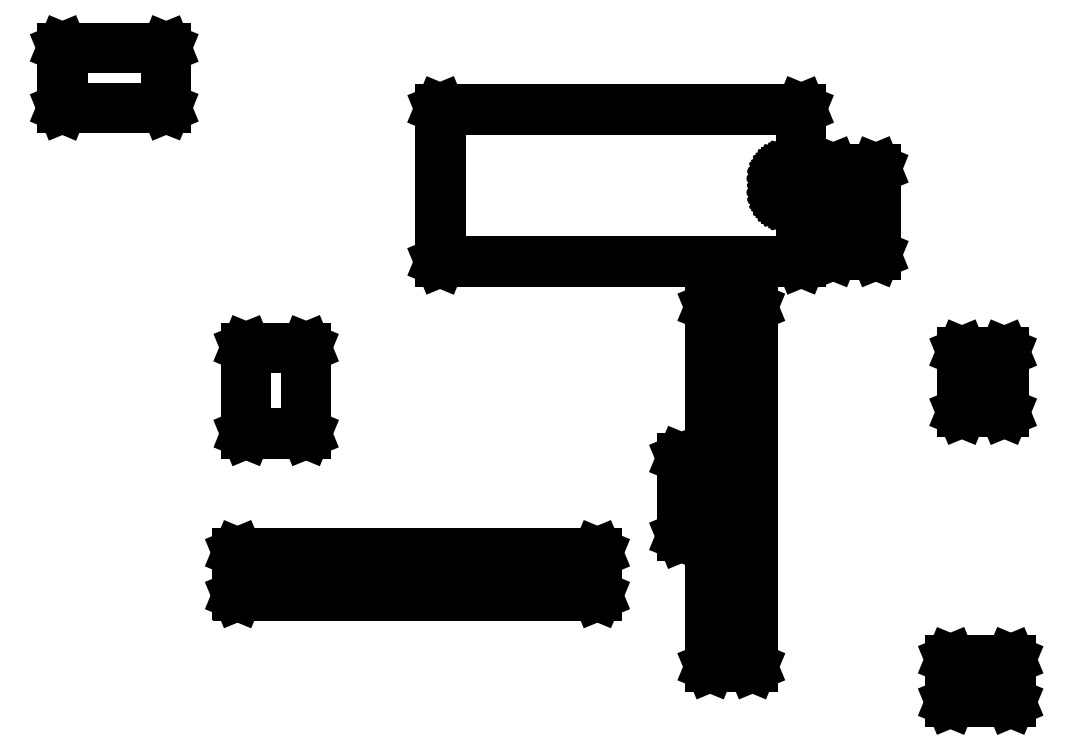
<metadata>
{"format":"dxf","ext":"dxf","renderer":"ezdxf+matplotlib","layout":"modelspace","background":"white","min_lineweight":24,"dpi":150}
</metadata>
<code>
0
SECTION
2
ENTITIES
0
LINE
8
BLACK
10
6.269
20
-4.621
11
6.27
21
-4.621
0
LINE
8
BLACK
10
6.27
20
-4.621
11
6.27
21
-4.622
0
LINE
8
BLACK
10
6.27
20
-4.622
11
6.27
21
-4.862
0
LINE
8
BLACK
10
6.27
20
-4.862
11
6.27
21
-4.863
0
LINE
8
BLACK
10
6.27
20
-4.863
11
6.269
21
-4.863
0
LINE
8
BLACK
10
6.269
20
-4.863
11
5.928
21
-4.863
0
LINE
8
BLACK
10
5.928
20
-4.863
11
5.928
21
-4.863
0
LINE
8
BLACK
10
5.928
20
-4.863
11
5.927
21
-4.862
0
LINE
8
BLACK
10
5.927
20
-4.862
11
5.927
21
-4.862
0
LINE
8
BLACK
10
5.927
20
-4.862
11
5.927
21
-4.622
0
LINE
8
BLACK
10
5.927
20
-4.622
11
5.928
21
-4.621
0
LINE
8
BLACK
10
5.928
20
-4.621
11
5.928
21
-4.621
0
LINE
8
BLACK
10
5.928
20
-4.621
11
6.269
21
-4.621
0
LINE
8
BLACK
10
5.929
20
-4.623
11
5.929
21
-4.861
0
LINE
8
BLACK
10
5.929
20
-4.861
11
6.268
21
-4.861
0
LINE
8
BLACK
10
6.268
20
-4.861
11
6.268
21
-4.623
0
LINE
8
BLACK
10
6.268
20
-4.623
11
5.929
21
-4.623
0
LINE
8
BLACK
10
4.804
20
-2.62
11
4.804
21
-2.62
0
LINE
8
BLACK
10
4.804
20
-2.62
11
4.805
21
-2.621
0
LINE
8
BLACK
10
4.805
20
-2.621
11
4.805
21
-4.66
0
LINE
8
BLACK
10
4.805
20
-4.66
11
4.804
21
-4.661
0
LINE
8
BLACK
10
4.804
20
-4.661
11
4.804
21
-4.661
0
LINE
8
BLACK
10
4.804
20
-4.661
11
4.563
21
-4.661
0
LINE
8
BLACK
10
4.563
20
-4.661
11
4.563
21
-4.661
0
LINE
8
BLACK
10
4.563
20
-4.661
11
4.562
21
-4.66
0
LINE
8
BLACK
10
4.562
20
-4.66
11
4.562
21
-4.66
0
LINE
8
BLACK
10
4.562
20
-4.66
11
4.562
21
-2.621
0
LINE
8
BLACK
10
4.562
20
-2.621
11
4.563
21
-2.62
0
LINE
8
BLACK
10
4.563
20
-2.62
11
4.563
21
-2.62
0
LINE
8
BLACK
10
4.563
20
-2.62
11
4.804
21
-2.62
0
LINE
8
BLACK
10
4.564
20
-2.622
11
4.564
21
-4.659
0
LINE
8
BLACK
10
4.564
20
-4.659
11
4.803
21
-4.659
0
LINE
8
BLACK
10
4.803
20
-4.659
11
4.803
21
-2.622
0
LINE
8
BLACK
10
4.803
20
-2.622
11
4.564
21
-2.622
0
LINE
8
BLACK
10
3.923
20
-4.014
11
3.924
21
-4.014
0
LINE
8
BLACK
10
3.924
20
-4.014
11
3.924
21
-4.015
0
LINE
8
BLACK
10
3.924
20
-4.015
11
3.924
21
-4.257
0
LINE
8
BLACK
10
3.924
20
-4.257
11
3.924
21
-4.257
0
LINE
8
BLACK
10
3.924
20
-4.257
11
3.923
21
-4.258
0
LINE
8
BLACK
10
3.923
20
-4.258
11
1.881
21
-4.258
0
LINE
8
BLACK
10
1.881
20
-4.258
11
1.881
21
-4.257
0
LINE
8
BLACK
10
1.881
20
-4.257
11
1.881
21
-4.257
0
LINE
8
BLACK
10
1.881
20
-4.257
11
1.881
21
-4.015
0
LINE
8
BLACK
10
1.881
20
-4.015
11
1.881
21
-4.014
0
LINE
8
BLACK
10
1.881
20
-4.014
11
1.881
21
-4.014
0
LINE
8
BLACK
10
1.881
20
-4.014
11
3.923
21
-4.014
0
LINE
8
BLACK
10
1.882
20
-4.016
11
1.882
21
-4.256
0
LINE
8
BLACK
10
1.882
20
-4.256
11
3.922
21
-4.256
0
LINE
8
BLACK
10
3.922
20
-4.256
11
3.922
21
-4.016
0
LINE
8
BLACK
10
3.922
20
-4.016
11
1.882
21
-4.016
0
LINE
8
BLACK
10
4.544
20
-3.479
11
4.545
21
-3.479
0
LINE
8
BLACK
10
4.545
20
-3.479
11
4.545
21
-3.48
0
LINE
8
BLACK
10
4.545
20
-3.48
11
4.545
21
-3.92
0
LINE
8
BLACK
10
4.545
20
-3.92
11
4.545
21
-3.921
0
LINE
8
BLACK
10
4.545
20
-3.921
11
4.544
21
-3.921
0
LINE
8
BLACK
10
4.544
20
-3.921
11
4.403
21
-3.921
0
LINE
8
BLACK
10
4.403
20
-3.921
11
4.402
21
-3.921
0
LINE
8
BLACK
10
4.402
20
-3.921
11
4.402
21
-3.92
0
LINE
8
BLACK
10
4.402
20
-3.92
11
4.402
21
-3.48
0
LINE
8
BLACK
10
4.402
20
-3.48
11
4.402
21
-3.479
0
LINE
8
BLACK
10
4.402
20
-3.479
11
4.403
21
-3.479
0
LINE
8
BLACK
10
4.403
20
-3.479
11
4.544
21
-3.479
0
LINE
8
BLACK
10
4.404
20
-3.481
11
4.404
21
-3.919
0
LINE
8
BLACK
10
4.404
20
-3.919
11
4.543
21
-3.919
0
LINE
8
BLACK
10
4.543
20
-3.919
11
4.543
21
-3.481
0
LINE
8
BLACK
10
4.543
20
-3.481
11
4.404
21
-3.481
0
LINE
8
BLACK
10
2.27
20
-2.85
11
2.271
21
-2.85
0
LINE
8
BLACK
10
2.271
20
-2.85
11
2.271
21
-2.851
0
LINE
8
BLACK
10
2.271
20
-2.851
11
2.271
21
-3.337
0
LINE
8
BLACK
10
2.271
20
-3.337
11
2.271
21
-3.338
0
LINE
8
BLACK
10
2.271
20
-3.338
11
2.27
21
-3.338
0
LINE
8
BLACK
10
2.27
20
-3.338
11
1.93
21
-3.338
0
LINE
8
BLACK
10
1.93
20
-3.338
11
1.929
21
-3.338
0
LINE
8
BLACK
10
1.929
20
-3.338
11
1.929
21
-3.337
0
LINE
8
BLACK
10
1.929
20
-3.337
11
1.929
21
-3.337
0
LINE
8
BLACK
10
1.929
20
-3.337
11
1.929
21
-2.851
0
LINE
8
BLACK
10
1.929
20
-2.851
11
1.929
21
-2.85
0
LINE
8
BLACK
10
1.929
20
-2.85
11
1.93
21
-2.85
0
LINE
8
BLACK
10
1.93
20
-2.85
11
2.27
21
-2.85
0
LINE
8
BLACK
10
1.931
20
-2.852
11
1.931
21
-3.336
0
LINE
8
BLACK
10
1.931
20
-3.336
11
2.269
21
-3.336
0
LINE
8
BLACK
10
2.269
20
-3.336
11
2.269
21
-2.852
0
LINE
8
BLACK
10
2.269
20
-2.852
11
1.931
21
-2.852
0
LINE
8
BLACK
10
6.233
20
-2.875
11
6.234
21
-2.875
0
LINE
8
BLACK
10
6.234
20
-2.875
11
6.234
21
-2.876
0
LINE
8
BLACK
10
6.234
20
-2.876
11
6.234
21
-3.216
0
LINE
8
BLACK
10
6.234
20
-3.216
11
6.234
21
-3.217
0
LINE
8
BLACK
10
6.234
20
-3.217
11
6.233
21
-3.217
0
LINE
8
BLACK
10
6.233
20
-3.217
11
5.993
21
-3.217
0
LINE
8
BLACK
10
5.993
20
-3.217
11
5.992
21
-3.217
0
LINE
8
BLACK
10
5.992
20
-3.217
11
5.992
21
-3.216
0
LINE
8
BLACK
10
5.992
20
-3.216
11
5.992
21
-3.216
0
LINE
8
BLACK
10
5.992
20
-3.216
11
5.992
21
-2.876
0
LINE
8
BLACK
10
5.992
20
-2.876
11
5.992
21
-2.875
0
LINE
8
BLACK
10
5.992
20
-2.875
11
5.993
21
-2.875
0
LINE
8
BLACK
10
5.993
20
-2.875
11
6.233
21
-2.875
0
LINE
8
BLACK
10
5.994
20
-2.877
11
5.994
21
-3.215
0
LINE
8
BLACK
10
5.994
20
-3.215
11
6.232
21
-3.215
0
LINE
8
BLACK
10
6.232
20
-3.215
11
6.232
21
-2.877
0
LINE
8
BLACK
10
6.232
20
-2.877
11
5.994
21
-2.877
0
LINE
8
BLACK
10
5.008
20
-1.931
11
5.015
21
-1.933
0
LINE
8
BLACK
10
5.015
20
-1.933
11
5.022
21
-1.936
0
LINE
8
BLACK
10
5.022
20
-1.936
11
5.028
21
-1.941
0
LINE
8
BLACK
10
5.028
20
-1.941
11
5.032
21
-1.947
0
LINE
8
BLACK
10
5.032
20
-1.947
11
5.036
21
-1.954
0
LINE
8
BLACK
10
5.036
20
-1.954
11
5.038
21
-1.961
0
LINE
8
BLACK
10
5.038
20
-1.961
11
5.039
21
-1.969
0
LINE
8
BLACK
10
5.039
20
-1.969
11
5.038
21
-1.976
0
LINE
8
BLACK
10
5.038
20
-1.976
11
5.036
21
-1.984
0
LINE
8
BLACK
10
5.036
20
-1.984
11
5.032
21
-1.99
0
LINE
8
BLACK
10
5.032
20
-1.99
11
5.028
21
-1.996
0
LINE
8
BLACK
10
5.028
20
-1.996
11
5.022
21
-2.001
0
LINE
8
BLACK
10
5.022
20
-2.001
11
5.015
21
-2.005
0
LINE
8
BLACK
10
5.015
20
-2.005
11
5.008
21
-2.007
0
LINE
8
BLACK
10
5.008
20
-2.007
11
5
21
-2.008
0
LINE
8
BLACK
10
5
20
-2.008
11
4.992
21
-2.007
0
LINE
8
BLACK
10
4.992
20
-2.007
11
4.985
21
-2.005
0
LINE
8
BLACK
10
4.985
20
-2.005
11
4.978
21
-2.001
0
LINE
8
BLACK
10
4.978
20
-2.001
11
4.973
21
-1.996
0
LINE
8
BLACK
10
4.973
20
-1.996
11
4.968
21
-1.99
0
LINE
8
BLACK
10
4.968
20
-1.99
11
4.964
21
-1.984
0
LINE
8
BLACK
10
4.964
20
-1.984
11
4.962
21
-1.976
0
LINE
8
BLACK
10
4.962
20
-1.976
11
4.961
21
-1.969
0
LINE
8
BLACK
10
4.961
20
-1.969
11
4.962
21
-1.961
0
LINE
8
BLACK
10
4.962
20
-1.961
11
4.964
21
-1.954
0
LINE
8
BLACK
10
4.964
20
-1.954
11
4.968
21
-1.947
0
LINE
8
BLACK
10
4.968
20
-1.947
11
4.973
21
-1.941
0
LINE
8
BLACK
10
4.973
20
-1.941
11
4.978
21
-1.936
0
LINE
8
BLACK
10
4.978
20
-1.936
11
4.985
21
-1.933
0
LINE
8
BLACK
10
4.985
20
-1.933
11
4.992
21
-1.931
0
LINE
8
BLACK
10
4.992
20
-1.931
11
5
21
-1.93
0
LINE
8
BLACK
10
5
20
-1.93
11
5.008
21
-1.931
0
LINE
8
BLACK
10
4.964
20
-1.976
11
4.966
21
-1.984
0
LINE
8
BLACK
10
4.966
20
-1.984
11
4.97
21
-1.991
0
LINE
8
BLACK
10
4.97
20
-1.991
11
4.975
21
-1.996
0
LINE
8
BLACK
10
4.975
20
-1.996
11
4.981
21
-2.001
0
LINE
8
BLACK
10
4.981
20
-2.001
11
4.989
21
-2.004
0
LINE
8
BLACK
10
4.989
20
-2.004
11
4.996
21
-2.006
0
LINE
8
BLACK
10
4.996
20
-2.006
11
5.004
21
-2.006
0
LINE
8
BLACK
10
5.004
20
-2.006
11
5.012
21
-2.004
0
LINE
8
BLACK
10
5.012
20
-2.004
11
5.019
21
-2.001
0
LINE
8
BLACK
10
5.019
20
-2.001
11
5.025
21
-1.996
0
LINE
8
BLACK
10
5.025
20
-1.996
11
5.03
21
-1.991
0
LINE
8
BLACK
10
5.03
20
-1.991
11
5.034
21
-1.984
0
LINE
8
BLACK
10
5.034
20
-1.984
11
5.036
21
-1.976
0
LINE
8
BLACK
10
5.036
20
-1.976
11
5.037
21
-1.969
0
LINE
8
BLACK
10
5.037
20
-1.969
11
5.036
21
-1.961
0
LINE
8
BLACK
10
5.036
20
-1.961
11
5.034
21
-1.954
0
LINE
8
BLACK
10
5.034
20
-1.954
11
5.03
21
-1.947
0
LINE
8
BLACK
10
5.03
20
-1.947
11
5.025
21
-1.941
0
LINE
8
BLACK
10
5.025
20
-1.941
11
5.019
21
-1.937
0
LINE
8
BLACK
10
5.019
20
-1.937
11
5.012
21
-1.933
0
LINE
8
BLACK
10
5.012
20
-1.933
11
5.004
21
-1.932
0
LINE
8
BLACK
10
5.004
20
-1.932
11
4.996
21
-1.932
0
LINE
8
BLACK
10
4.996
20
-1.932
11
4.989
21
-1.933
0
LINE
8
BLACK
10
4.989
20
-1.933
11
4.981
21
-1.937
0
LINE
8
BLACK
10
4.981
20
-1.937
11
4.975
21
-1.941
0
LINE
8
BLACK
10
4.975
20
-1.941
11
4.97
21
-1.947
0
LINE
8
BLACK
10
4.97
20
-1.947
11
4.966
21
-1.954
0
LINE
8
BLACK
10
4.966
20
-1.954
11
4.964
21
-1.961
0
LINE
8
BLACK
10
4.964
20
-1.961
11
4.963
21
-1.969
0
LINE
8
BLACK
10
4.963
20
-1.969
11
4.964
21
-1.976
0
LINE
8
BLACK
10
5.008
20
-1.852
11
5.015
21
-1.854
0
LINE
8
BLACK
10
5.015
20
-1.854
11
5.022
21
-1.857
0
LINE
8
BLACK
10
5.022
20
-1.857
11
5.028
21
-1.862
0
LINE
8
BLACK
10
5.028
20
-1.862
11
5.032
21
-1.868
0
LINE
8
BLACK
10
5.032
20
-1.868
11
5.036
21
-1.875
0
LINE
8
BLACK
10
5.036
20
-1.875
11
5.038
21
-1.882
0
LINE
8
BLACK
10
5.038
20
-1.882
11
5.039
21
-1.89
0
LINE
8
BLACK
10
5.039
20
-1.89
11
5.038
21
-1.897
0
LINE
8
BLACK
10
5.038
20
-1.897
11
5.036
21
-1.905
0
LINE
8
BLACK
10
5.036
20
-1.905
11
5.032
21
-1.911
0
LINE
8
BLACK
10
5.032
20
-1.911
11
5.028
21
-1.917
0
LINE
8
BLACK
10
5.028
20
-1.917
11
5.022
21
-1.922
0
LINE
8
BLACK
10
5.022
20
-1.922
11
5.015
21
-1.926
0
LINE
8
BLACK
10
5.015
20
-1.926
11
5.008
21
-1.928
0
LINE
8
BLACK
10
5.008
20
-1.928
11
5
21
-1.929
0
LINE
8
BLACK
10
5
20
-1.929
11
4.992
21
-1.928
0
LINE
8
BLACK
10
4.992
20
-1.928
11
4.985
21
-1.926
0
LINE
8
BLACK
10
4.985
20
-1.926
11
4.978
21
-1.922
0
LINE
8
BLACK
10
4.978
20
-1.922
11
4.972
21
-1.917
0
LINE
8
BLACK
10
4.972
20
-1.917
11
4.968
21
-1.911
0
LINE
8
BLACK
10
4.968
20
-1.911
11
4.964
21
-1.905
0
LINE
8
BLACK
10
4.964
20
-1.905
11
4.962
21
-1.897
0
LINE
8
BLACK
10
4.962
20
-1.897
11
4.961
21
-1.89
0
LINE
8
BLACK
10
4.961
20
-1.89
11
4.962
21
-1.882
0
LINE
8
BLACK
10
4.962
20
-1.882
11
4.964
21
-1.875
0
LINE
8
BLACK
10
4.964
20
-1.875
11
4.968
21
-1.868
0
LINE
8
BLACK
10
4.968
20
-1.868
11
4.972
21
-1.862
0
LINE
8
BLACK
10
4.972
20
-1.862
11
4.978
21
-1.857
0
LINE
8
BLACK
10
4.978
20
-1.857
11
4.985
21
-1.854
0
LINE
8
BLACK
10
4.985
20
-1.854
11
4.992
21
-1.852
0
LINE
8
BLACK
10
4.992
20
-1.852
11
5
21
-1.851
0
LINE
8
BLACK
10
5
20
-1.851
11
5.008
21
-1.852
0
LINE
8
BLACK
10
4.964
20
-1.897
11
4.966
21
-1.905
0
LINE
8
BLACK
10
4.966
20
-1.905
11
4.97
21
-1.912
0
LINE
8
BLACK
10
4.97
20
-1.912
11
4.975
21
-1.917
0
LINE
8
BLACK
10
4.975
20
-1.917
11
4.981
21
-1.922
0
LINE
8
BLACK
10
4.981
20
-1.922
11
4.988
21
-1.925
0
LINE
8
BLACK
10
4.988
20
-1.925
11
4.996
21
-1.927
0
LINE
8
BLACK
10
4.996
20
-1.927
11
5.004
21
-1.927
0
LINE
8
BLACK
10
5.004
20
-1.927
11
5.012
21
-1.925
0
LINE
8
BLACK
10
5.012
20
-1.925
11
5.019
21
-1.922
0
LINE
8
BLACK
10
5.019
20
-1.922
11
5.025
21
-1.917
0
LINE
8
BLACK
10
5.025
20
-1.917
11
5.03
21
-1.912
0
LINE
8
BLACK
10
5.03
20
-1.912
11
5.034
21
-1.905
0
LINE
8
BLACK
10
5.034
20
-1.905
11
5.036
21
-1.897
0
LINE
8
BLACK
10
5.036
20
-1.897
11
5.037
21
-1.89
0
LINE
8
BLACK
10
5.037
20
-1.89
11
5.036
21
-1.882
0
LINE
8
BLACK
10
5.036
20
-1.882
11
5.034
21
-1.875
0
LINE
8
BLACK
10
5.034
20
-1.875
11
5.03
21
-1.868
0
LINE
8
BLACK
10
5.03
20
-1.868
11
5.025
21
-1.862
0
LINE
8
BLACK
10
5.025
20
-1.862
11
5.019
21
-1.858
0
LINE
8
BLACK
10
5.019
20
-1.858
11
5.012
21
-1.854
0
LINE
8
BLACK
10
5.012
20
-1.854
11
5.004
21
-1.853
0
LINE
8
BLACK
10
5.004
20
-1.853
11
4.996
21
-1.853
0
LINE
8
BLACK
10
4.996
20
-1.853
11
4.988
21
-1.854
0
LINE
8
BLACK
10
4.988
20
-1.854
11
4.981
21
-1.858
0
LINE
8
BLACK
10
4.981
20
-1.858
11
4.975
21
-1.862
0
LINE
8
BLACK
10
4.975
20
-1.862
11
4.97
21
-1.868
0
LINE
8
BLACK
10
4.97
20
-1.868
11
4.966
21
-1.875
0
LINE
8
BLACK
10
4.966
20
-1.875
11
4.964
21
-1.882
0
LINE
8
BLACK
10
4.964
20
-1.882
11
4.963
21
-1.89
0
LINE
8
BLACK
10
4.963
20
-1.89
11
4.964
21
-1.897
0
LINE
8
BLACK
10
5.079
20
-1.494
11
5.08
21
-1.494
0
LINE
8
BLACK
10
5.08
20
-1.494
11
5.081
21
-1.496
0
LINE
8
BLACK
10
5.081
20
-1.496
11
5.081
21
-2.362
0
LINE
8
BLACK
10
5.081
20
-2.362
11
5.08
21
-2.364
0
LINE
8
BLACK
10
5.08
20
-2.364
11
5.079
21
-2.365
0
LINE
8
BLACK
10
5.079
20
-2.365
11
3.031
21
-2.365
0
LINE
8
BLACK
10
3.031
20
-2.365
11
3.03
21
-2.364
0
LINE
8
BLACK
10
3.03
20
-2.364
11
3.029
21
-2.362
0
LINE
8
BLACK
10
3.029
20
-2.362
11
3.029
21
-2.362
0
LINE
8
BLACK
10
3.029
20
-2.362
11
3.029
21
-1.496
0
LINE
8
BLACK
10
3.029
20
-1.496
11
3.03
21
-1.494
0
LINE
8
BLACK
10
3.03
20
-1.494
11
3.031
21
-1.494
0
LINE
8
BLACK
10
3.031
20
-1.494
11
5.079
21
-1.494
0
LINE
8
BLACK
10
3.034
20
-1.498
11
3.034
21
-2.36
0
LINE
8
BLACK
10
3.034
20
-2.36
11
5.076
21
-2.36
0
LINE
8
BLACK
10
5.076
20
-2.36
11
5.076
21
-1.498
0
LINE
8
BLACK
10
5.076
20
-1.498
11
3.034
21
-1.498
0
LINE
8
BLACK
10
5.504
20
-1.835
11
5.505
21
-1.835
0
LINE
8
BLACK
10
5.505
20
-1.835
11
5.505
21
-1.836
0
LINE
8
BLACK
10
5.505
20
-1.836
11
5.505
21
-2.322
0
LINE
8
BLACK
10
5.505
20
-2.322
11
5.505
21
-2.323
0
LINE
8
BLACK
10
5.505
20
-2.323
11
5.504
21
-2.323
0
LINE
8
BLACK
10
5.504
20
-2.323
11
5.262
21
-2.323
0
LINE
8
BLACK
10
5.262
20
-2.323
11
5.261
21
-2.323
0
LINE
8
BLACK
10
5.261
20
-2.323
11
5.261
21
-2.322
0
LINE
8
BLACK
10
5.261
20
-2.322
11
5.261
21
-2.322
0
LINE
8
BLACK
10
5.261
20
-2.322
11
5.261
21
-1.836
0
LINE
8
BLACK
10
5.261
20
-1.836
11
5.261
21
-1.835
0
LINE
8
BLACK
10
5.261
20
-1.835
11
5.262
21
-1.835
0
LINE
8
BLACK
10
5.262
20
-1.835
11
5.504
21
-1.835
0
LINE
8
BLACK
10
5.263
20
-1.837
11
5.263
21
-2.321
0
LINE
8
BLACK
10
5.263
20
-2.321
11
5.503
21
-2.321
0
LINE
8
BLACK
10
5.503
20
-2.321
11
5.503
21
-1.837
0
LINE
8
BLACK
10
5.503
20
-1.837
11
5.263
21
-1.837
0
LINE
8
BLACK
10
1.474
20
-1.148
11
1.475
21
-1.148
0
LINE
8
BLACK
10
1.475
20
-1.148
11
1.475
21
-1.149
0
LINE
8
BLACK
10
1.475
20
-1.149
11
1.475
21
-1.489
0
LINE
8
BLACK
10
1.475
20
-1.489
11
1.475
21
-1.49
0
LINE
8
BLACK
10
1.475
20
-1.49
11
1.474
21
-1.49
0
LINE
8
BLACK
10
1.474
20
-1.49
11
0.8878
21
-1.49
0
LINE
8
BLACK
10
0.8878
20
-1.49
11
0.8871
21
-1.49
0
LINE
8
BLACK
10
0.8871
20
-1.49
11
0.8868
21
-1.489
0
LINE
8
BLACK
10
0.8868
20
-1.489
11
0.8868
21
-1.489
0
LINE
8
BLACK
10
0.8868
20
-1.489
11
0.8868
21
-1.149
0
LINE
8
BLACK
10
0.8868
20
-1.149
11
0.8871
21
-1.148
0
LINE
8
BLACK
10
0.8871
20
-1.148
11
0.8878
21
-1.148
0
LINE
8
BLACK
10
0.8878
20
-1.148
11
1.474
21
-1.148
0
LINE
8
BLACK
10
0.8888
20
-1.15
11
0.8888
21
-1.488
0
LINE
8
BLACK
10
0.8888
20
-1.488
11
1.473
21
-1.488
0
LINE
8
BLACK
10
1.473
20
-1.488
11
1.473
21
-1.15
0
LINE
8
BLACK
10
1.473
20
-1.15
11
0.8888
21
-1.15
0
ENDSEC
0
EOF

</code>
